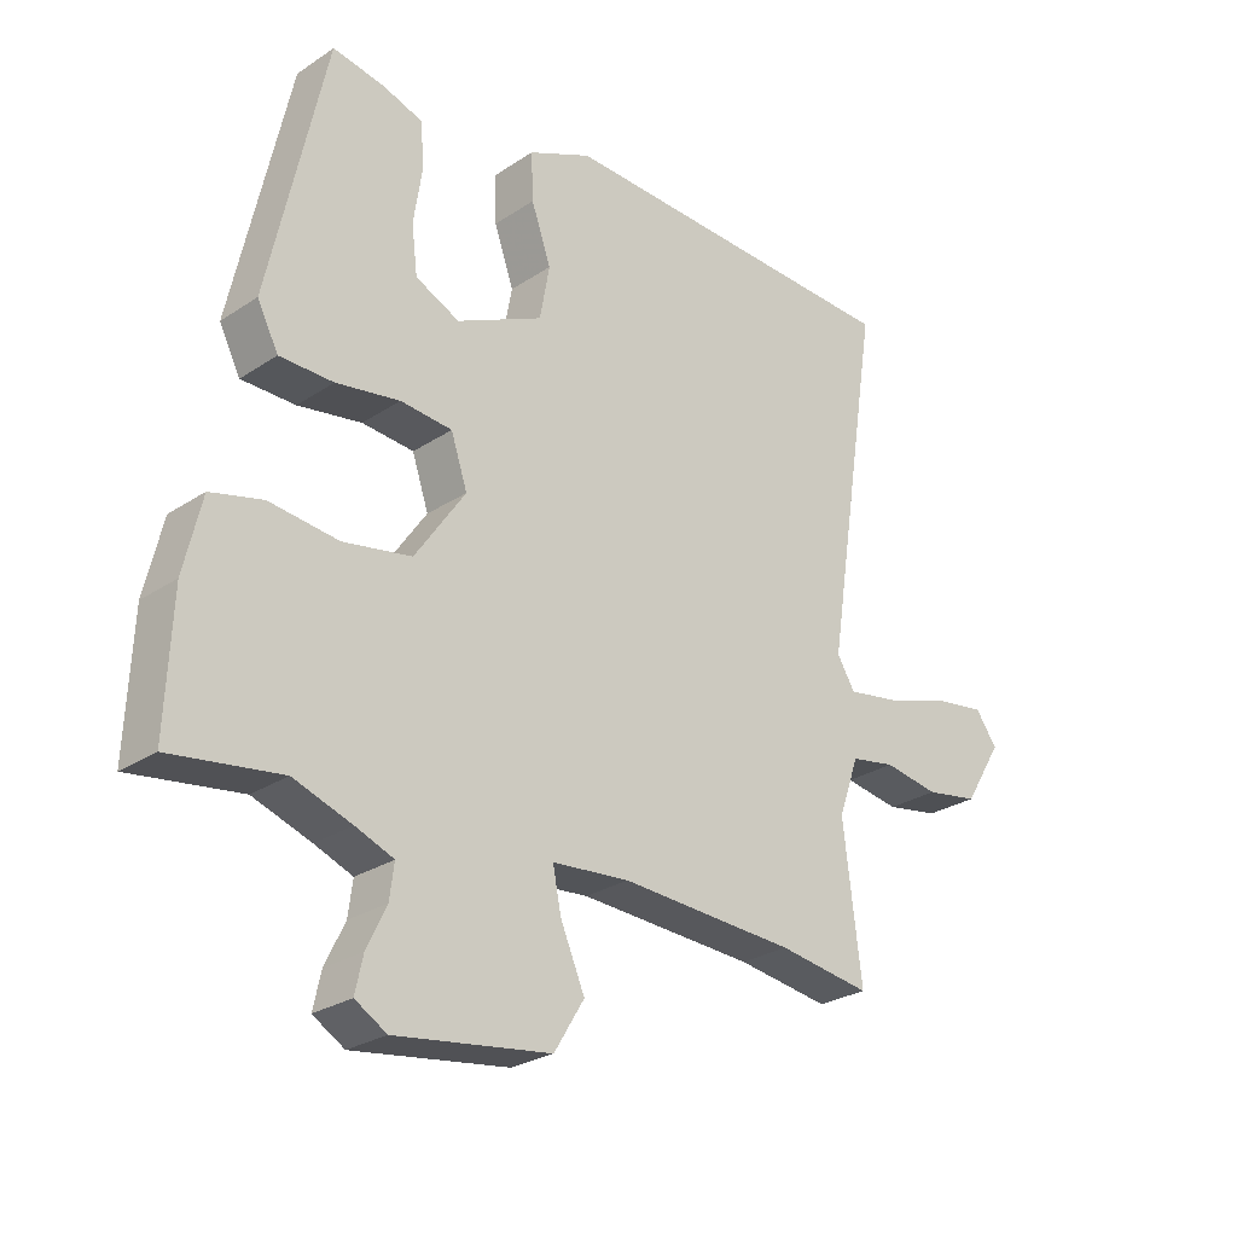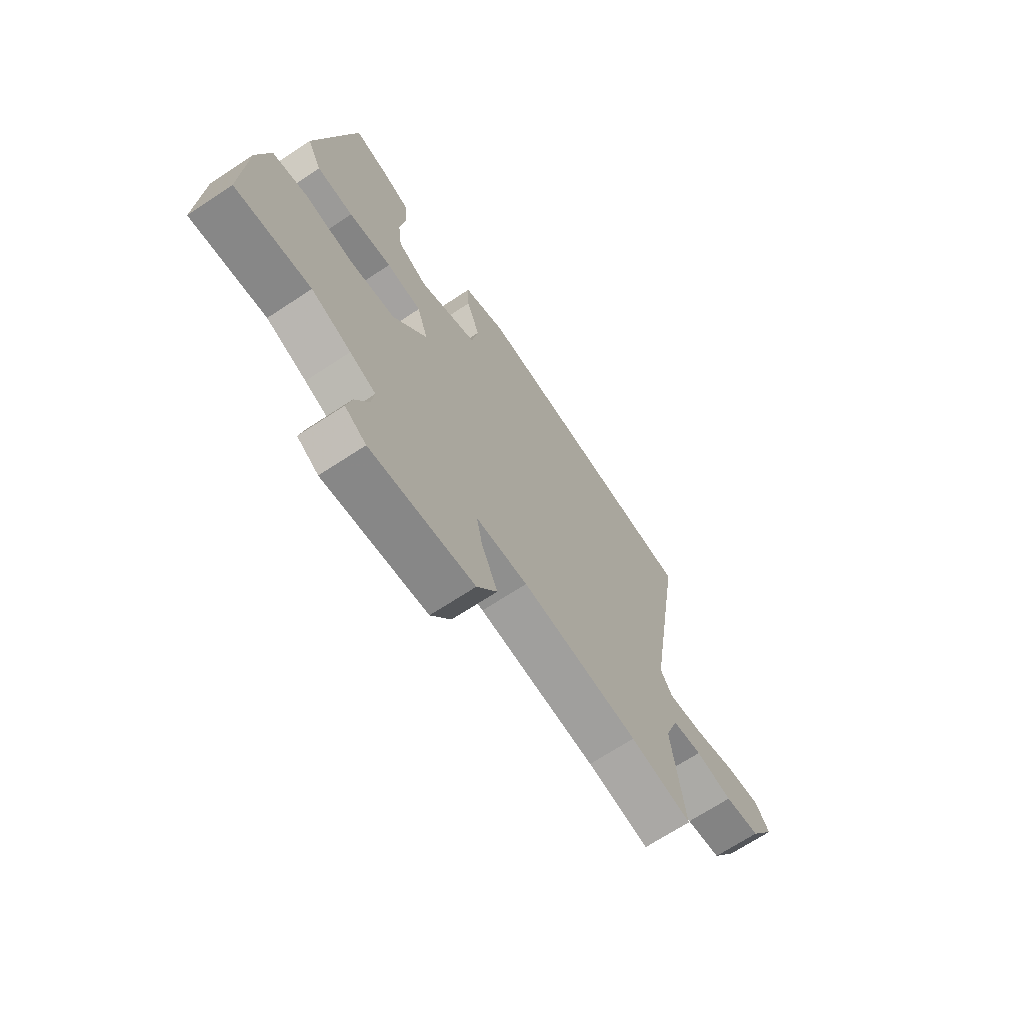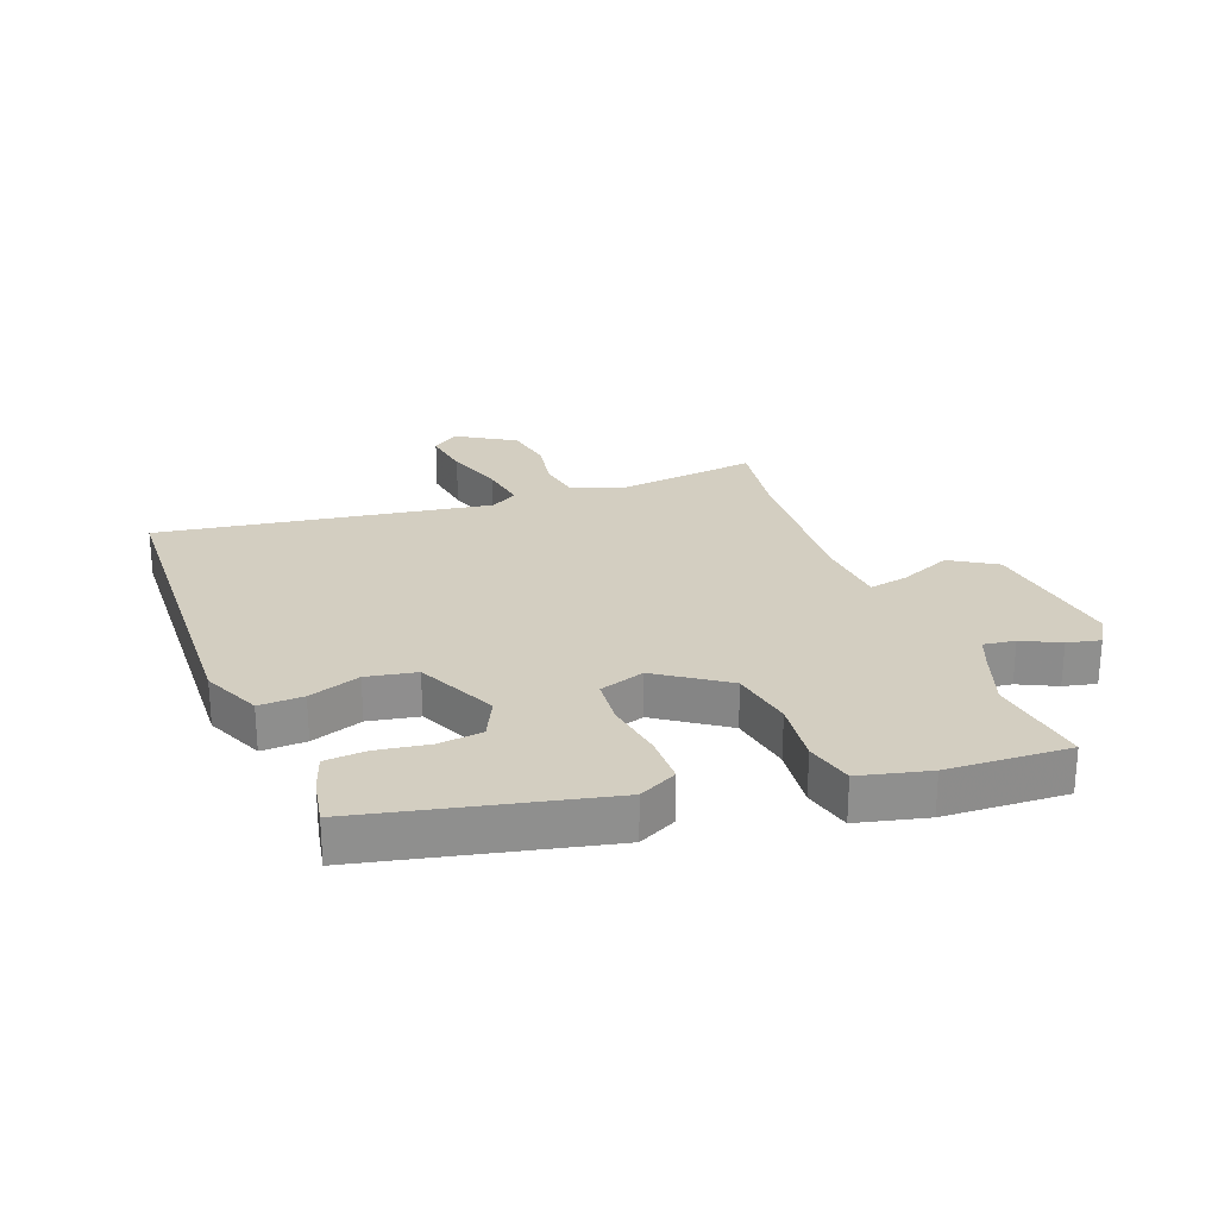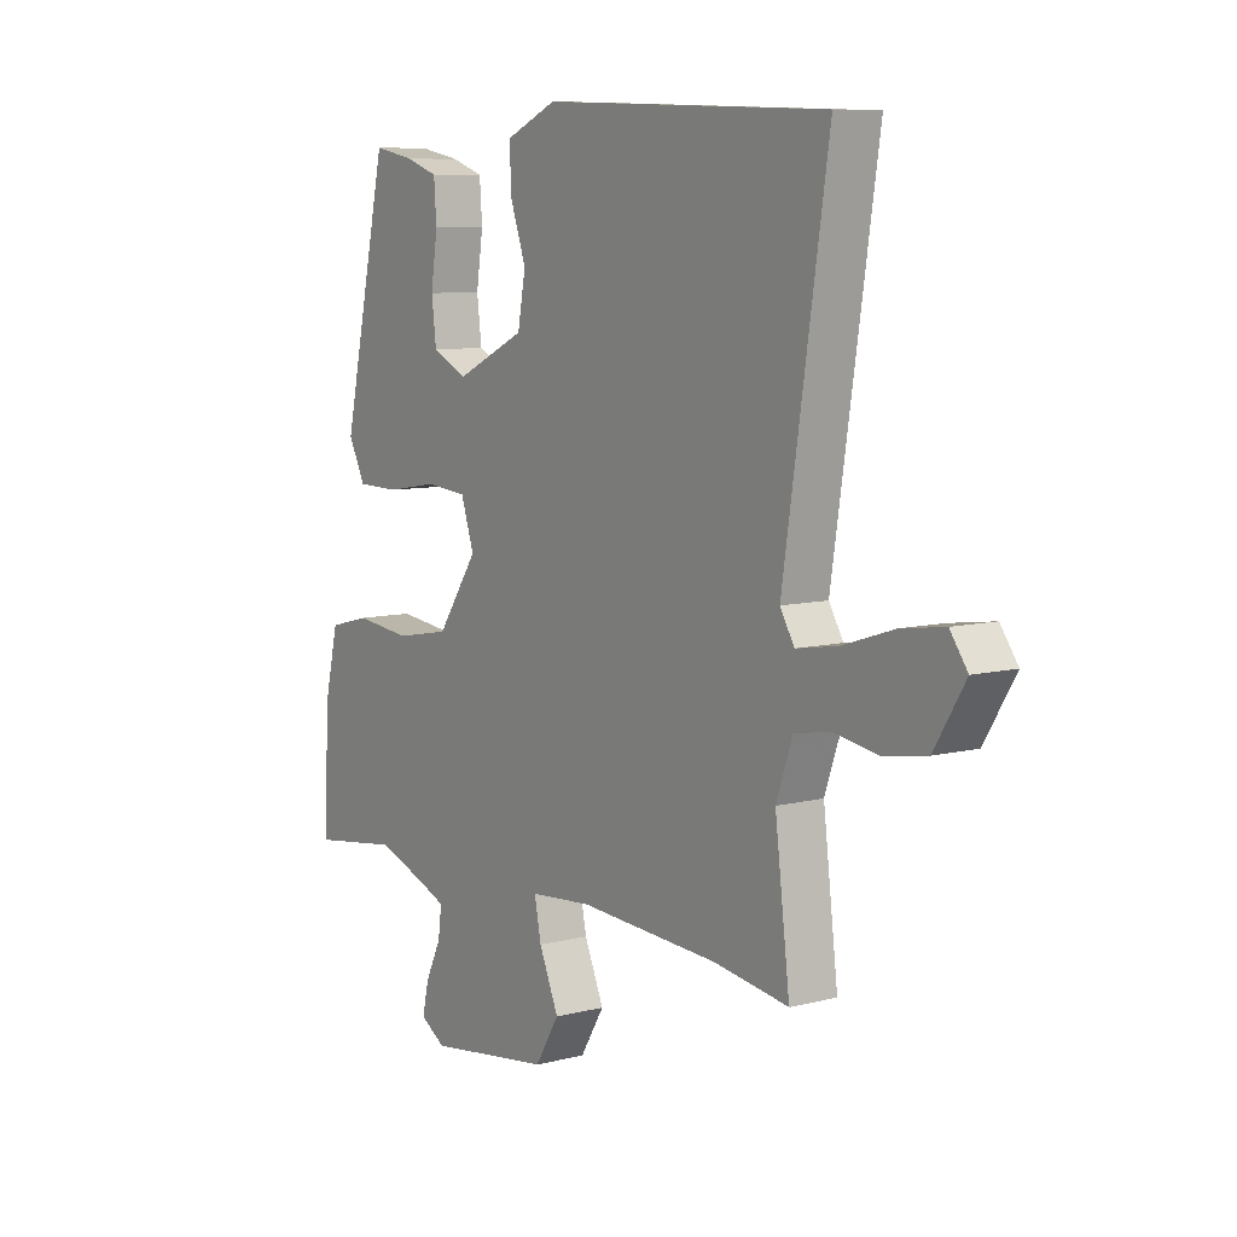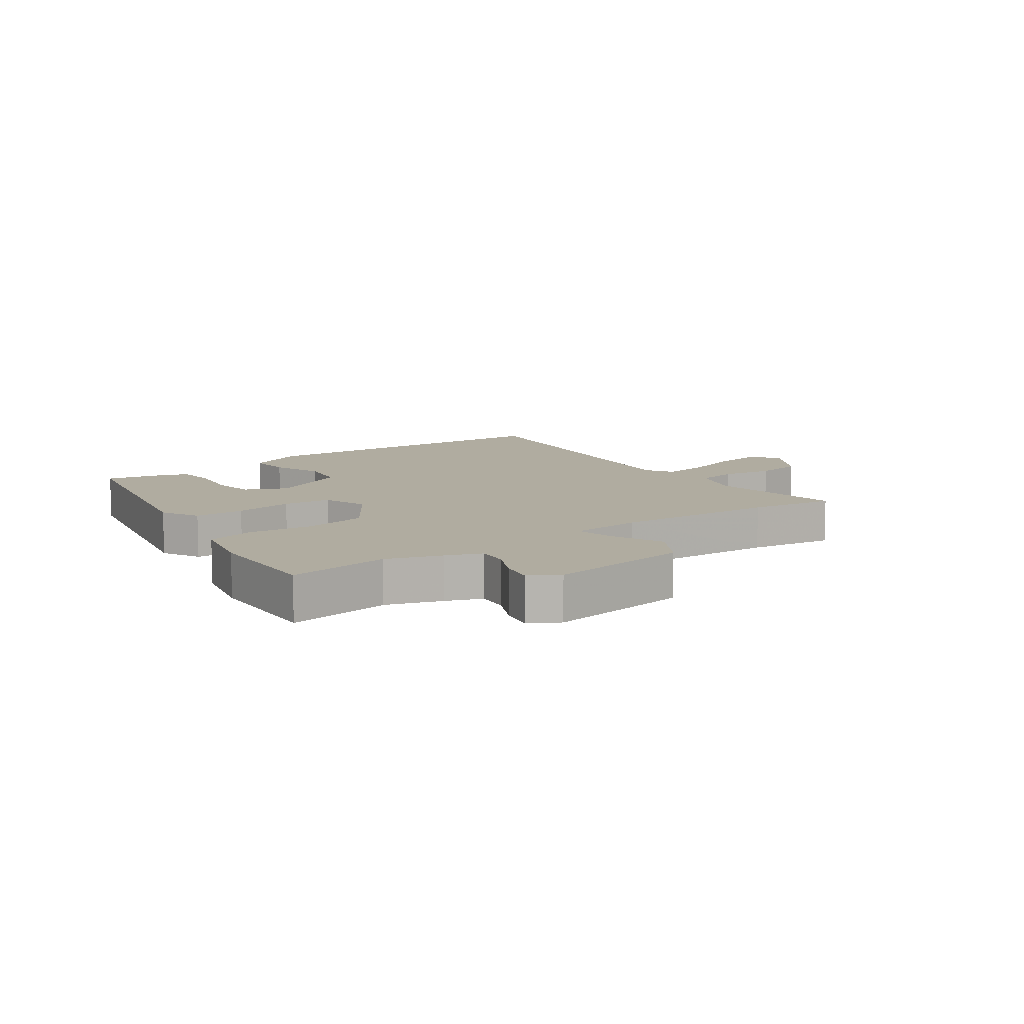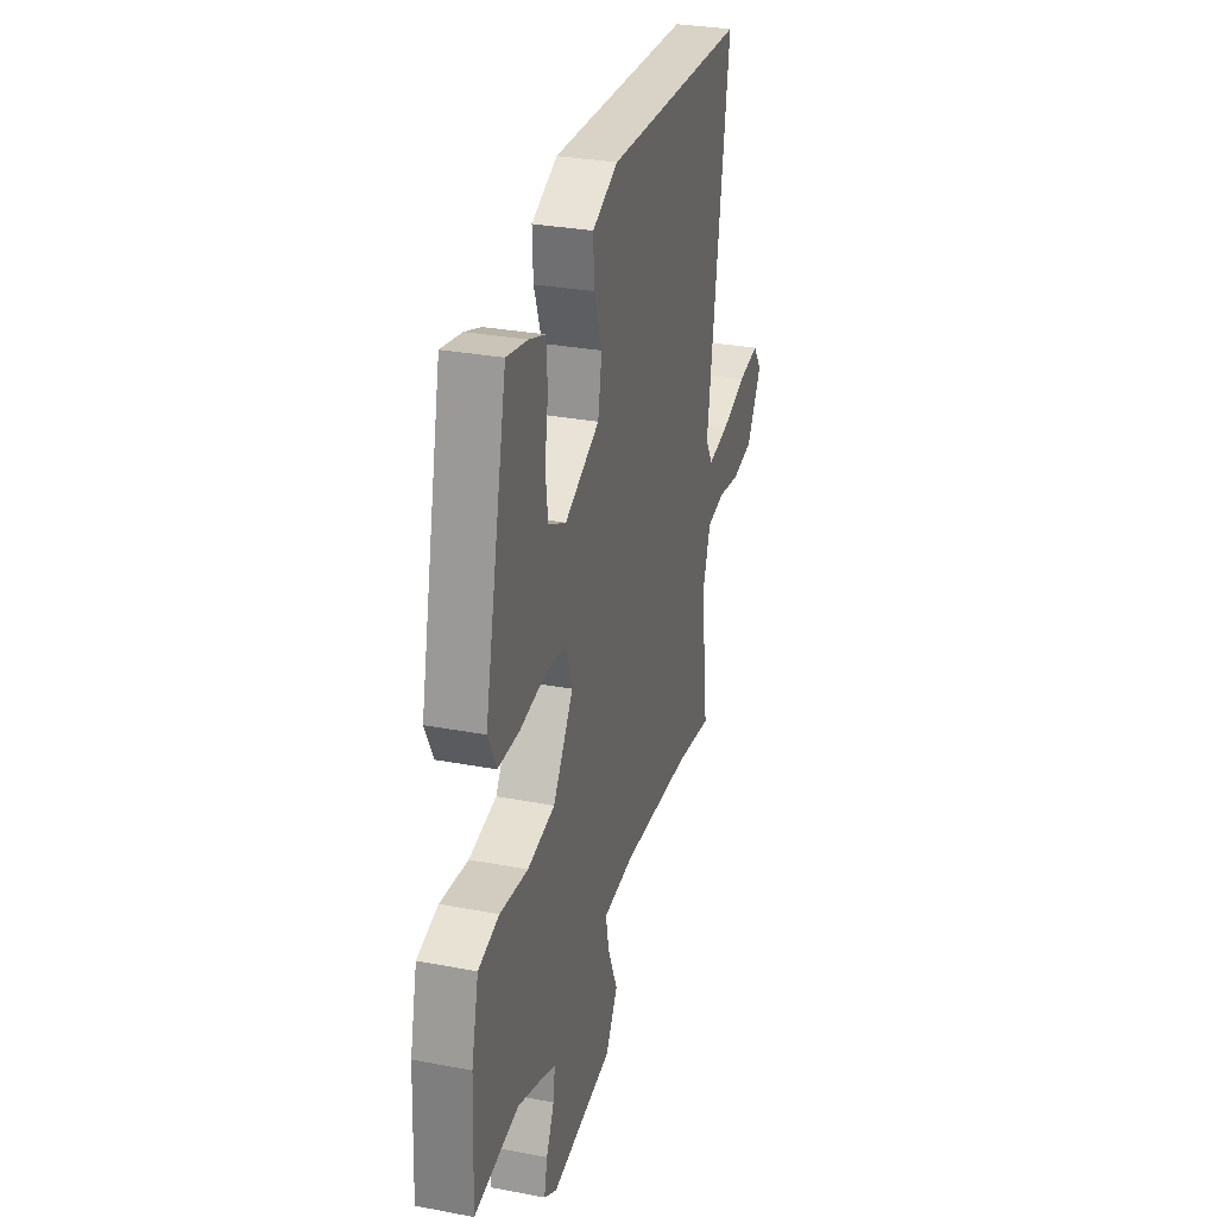
<metadata>
{"format":"obj","ext":"obj","renderer":"f3d","projection":"perspective","resolution":1024,"background":"white","views":[{"elev":-26.5,"azim":136.0,"up":"+Z"},{"elev":-68.9,"azim":123.4,"up":"+Z"},{"elev":25.3,"azim":69.3,"up":"+Y"},{"elev":8.4,"azim":-124.8,"up":"+Z"},{"elev":9.9,"azim":143.7,"up":"+Y"},{"elev":29.9,"azim":105.6,"up":"+Z"}]}
</metadata>
<code>
v 0.554 0.07 -0.508
v 0.386 0.07 -0.484
v 0.297 0.07 -0.515
v 0.239 0.07 -0.538
v 0.246 0.07 -0.59
v 0.276 0.07 -0.652
v 0.288 0.07 -0.706
v 0.24 0.07 -0.735
v 0.004 0.07 -0.702
v -0.042 0.07 -0.627
v -0.005 0.07 -0.541
v 0.008 0.07 -0.477
v -0.11 0.07 -0.467
v -0.377 0.07 -0.482
v -0.518 0.07 -0.503
v -0.49 0.07 -0.275
v -0.521 0.07 -0.187
v -0.589 0.07 -0.175
v -0.673 0.07 -0.189
v -0.754 0.07 -0.175
v -0.812 0.07 -0.081
v -0.779 0.07 -0.035
v -0.697 0.07 -0.047
v -0.601 0.07 -0.078
v -0.522 0.07 -0.091
v -0.495 0.07 -0.046
v -0.579 0.07 0.498
v -0.039 0.07 0.519
v 0.058 0.07 0.476
v 0.055 0.07 0.403
v 0.025 0.07 0.318
v 0.04 0.07 0.236
v 0.172 0.07 0.174
v 0.239 0.07 0.206
v 0.248 0.07 0.279
v 0.235 0.07 0.364
v 0.24 0.07 0.432
v 0.301 0.07 0.453
v 0.38 0.07 0.468
v 0.467 0.07 0.076
v 0.435 0.07 0.013
v 0.353 0.07 0.012
v 0.256 0.07 0.028
v 0.177 0.07 0.021
v 0.152 0.07 -0.054
v 0.229 0.07 -0.166
v 0.333 0.07 -0.185
v 0.439 0.07 -0.173
v 0.518 0.07 -0.193
v 0.545 0.07 -0.307
v 0.554 0 -0.508
v 0.386 0 -0.484
v 0.297 0 -0.515
v 0.239 0 -0.538
v 0.246 0 -0.59
v 0.276 0 -0.652
v 0.288 0 -0.706
v 0.24 0 -0.735
v 0.004 0 -0.702
v -0.042 0 -0.627
v -0.005 0 -0.541
v 0.008 0 -0.477
v -0.11 0 -0.467
v -0.377 0 -0.482
v -0.518 0 -0.503
v -0.49 0 -0.275
v -0.521 0 -0.187
v -0.589 0 -0.175
v -0.673 0 -0.189
v -0.754 0 -0.175
v -0.812 0 -0.081
v -0.779 0 -0.035
v -0.697 0 -0.047
v -0.601 0 -0.078
v -0.522 0 -0.091
v -0.495 0 -0.046
v -0.579 0 0.498
v -0.039 0 0.519
v 0.058 0 0.476
v 0.055 0 0.403
v 0.025 0 0.318
v 0.04 0 0.236
v 0.172 0 0.174
v 0.239 0 0.206
v 0.248 0 0.279
v 0.235 0 0.364
v 0.24 0 0.432
v 0.301 0 0.453
v 0.38 0 0.468
v 0.467 0 0.076
v 0.435 0 0.013
v 0.353 0 0.012
v 0.256 0 0.028
v 0.177 0 0.021
v 0.152 0 -0.054
v 0.229 0 -0.166
v 0.333 0 -0.185
v 0.439 0 -0.173
v 0.518 0 -0.193
v 0.545 0 -0.307
f 47 48 49 50
f 46 47 50 1
f 40 41 42 43
f 40 43 44
f 39 40 44
f 35 36 37 38
f 34 35 38 39
f 28 29 30 31
f 26 27 28 31
f 25 26 31 32
f 21 22 23 24
f 21 24 25
f 18 19 20 21
f 17 18 21 25
f 16 17 25 32
f 14 15 16 32
f 8 9 10 11
f 8 11 12
f 5 6 7 8
f 4 5 8 12
f 3 4 12
f 2 3 12
f 46 1 2
f 45 46 2 12
f 34 39 44
f 33 34 44
f 13 14 32 33
f 33 44 45
f 12 13 33 45
f 100 99 98 97
f 51 100 97 96
f 93 92 91 90
f 94 93 90
f 94 90 89
f 88 87 86 85
f 89 88 85 84
f 81 80 79 78
f 81 78 77 76
f 82 81 76 75
f 74 73 72 71
f 75 74 71
f 71 70 69 68
f 75 71 68 67
f 82 75 67 66
f 82 66 65 64
f 61 60 59 58
f 62 61 58
f 58 57 56 55
f 62 58 55 54
f 62 54 53
f 62 53 52
f 52 51 96
f 62 52 96 95
f 94 89 84
f 94 84 83
f 83 82 64 63
f 95 94 83
f 95 83 63 62
f 1 51 52 2
f 2 52 53 3
f 3 53 54 4
f 4 54 55 5
f 5 55 56 6
f 6 56 57 7
f 7 57 58 8
f 8 58 59 9
f 9 59 60 10
f 10 60 61 11
f 11 61 62 12
f 12 62 63 13
f 13 63 64 14
f 14 64 65 15
f 15 65 66 16
f 16 66 67 17
f 17 67 68 18
f 18 68 69 19
f 19 69 70 20
f 20 70 71 21
f 21 71 72 22
f 22 72 73 23
f 23 73 74 24
f 24 74 75 25
f 25 75 76 26
f 26 76 77 27
f 27 77 78 28
f 28 78 79 29
f 29 79 80 30
f 30 80 81 31
f 31 81 82 32
f 32 82 83 33
f 33 83 84 34
f 34 84 85 35
f 35 85 86 36
f 36 86 87 37
f 37 87 88 38
f 38 88 89 39
f 39 89 90 40
f 40 90 91 41
f 41 91 92 42
f 42 92 93 43
f 43 93 94 44
f 44 94 95 45
f 45 95 96 46
f 46 96 97 47
f 47 97 98 48
f 48 98 99 49
f 49 99 100 50
f 50 100 51 1

</code>
